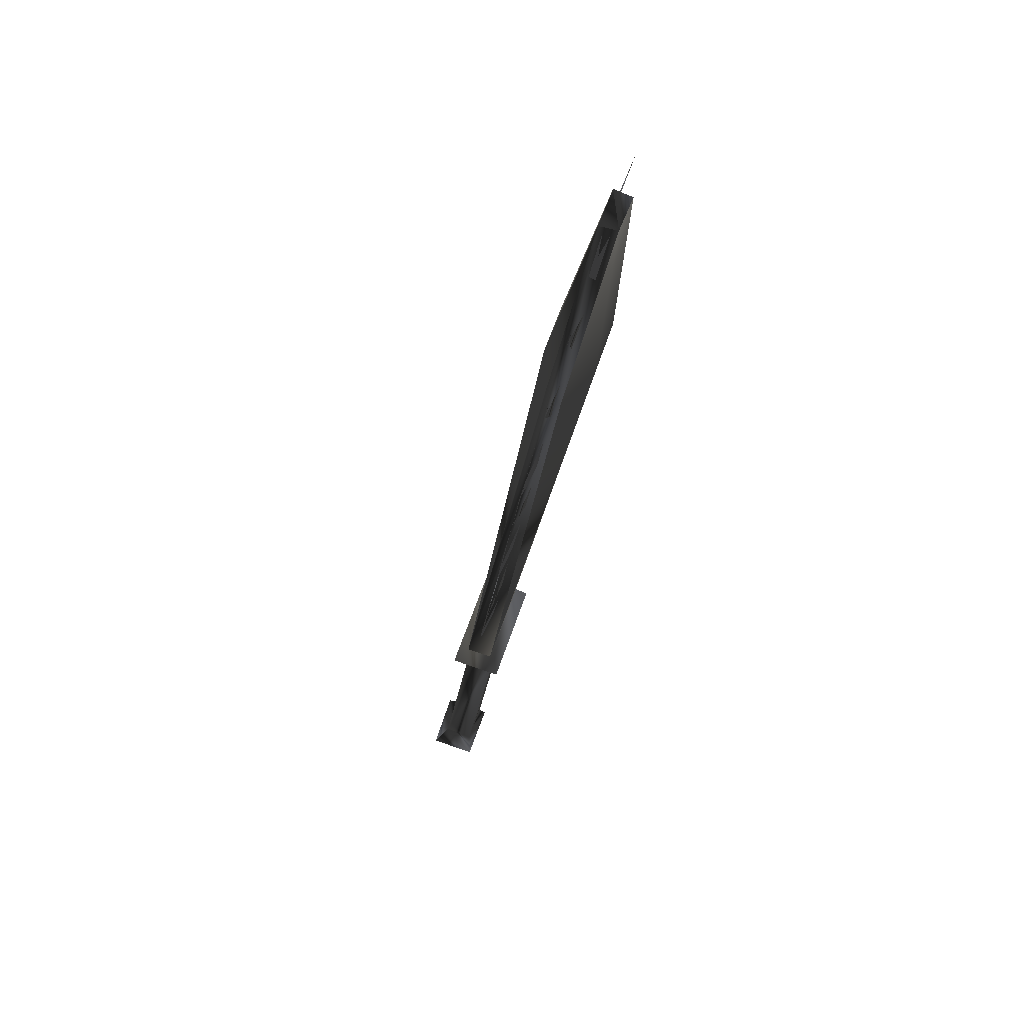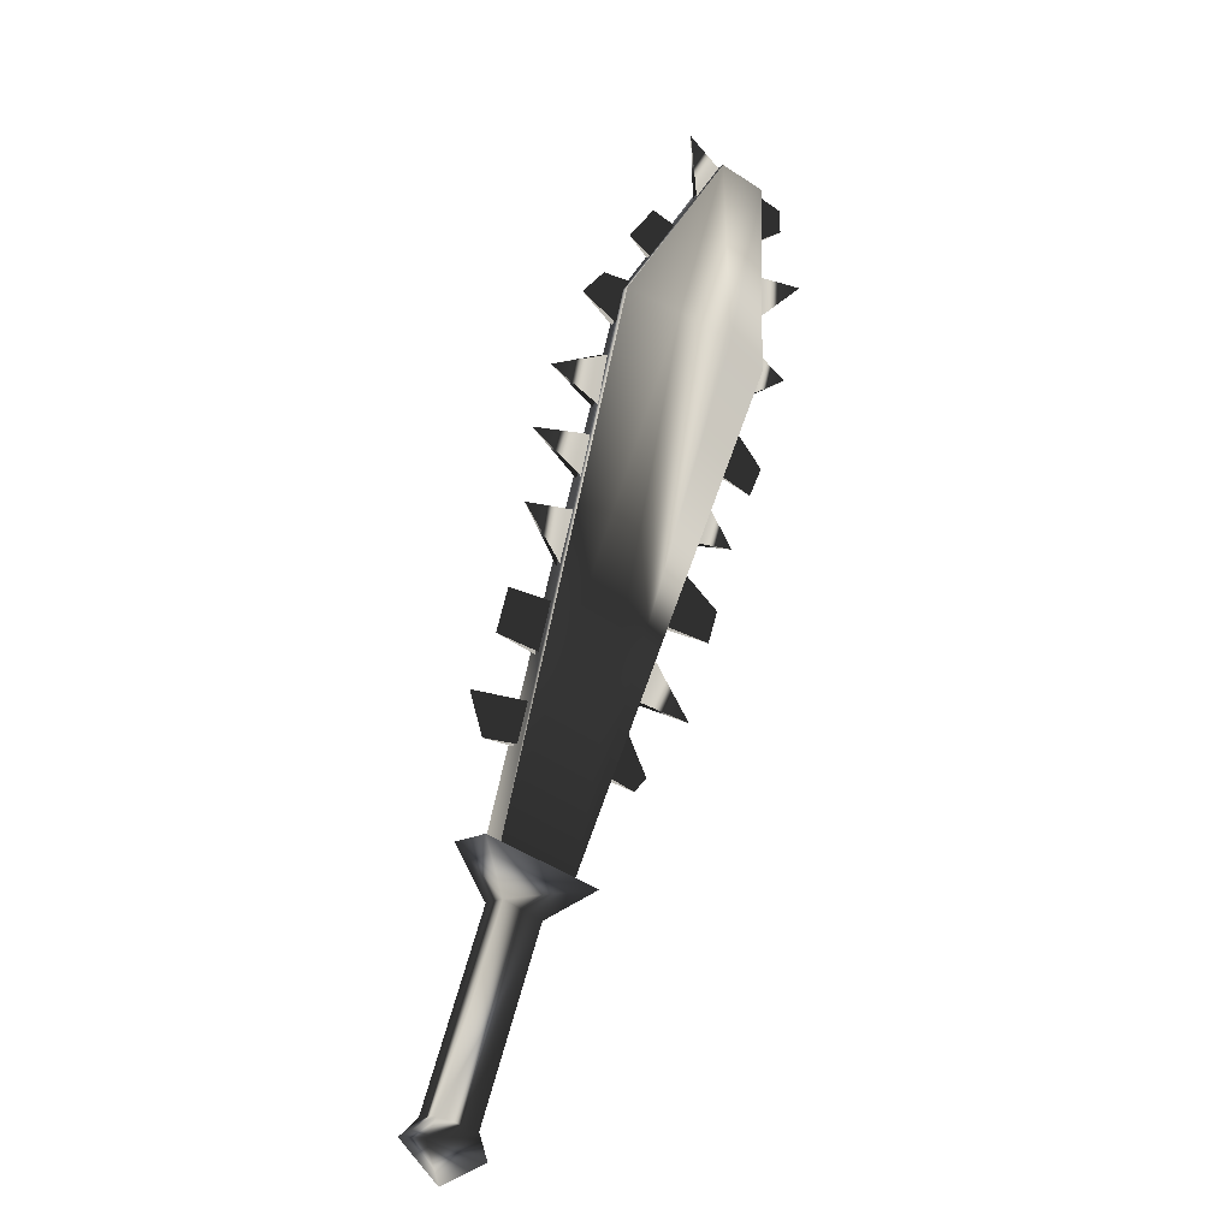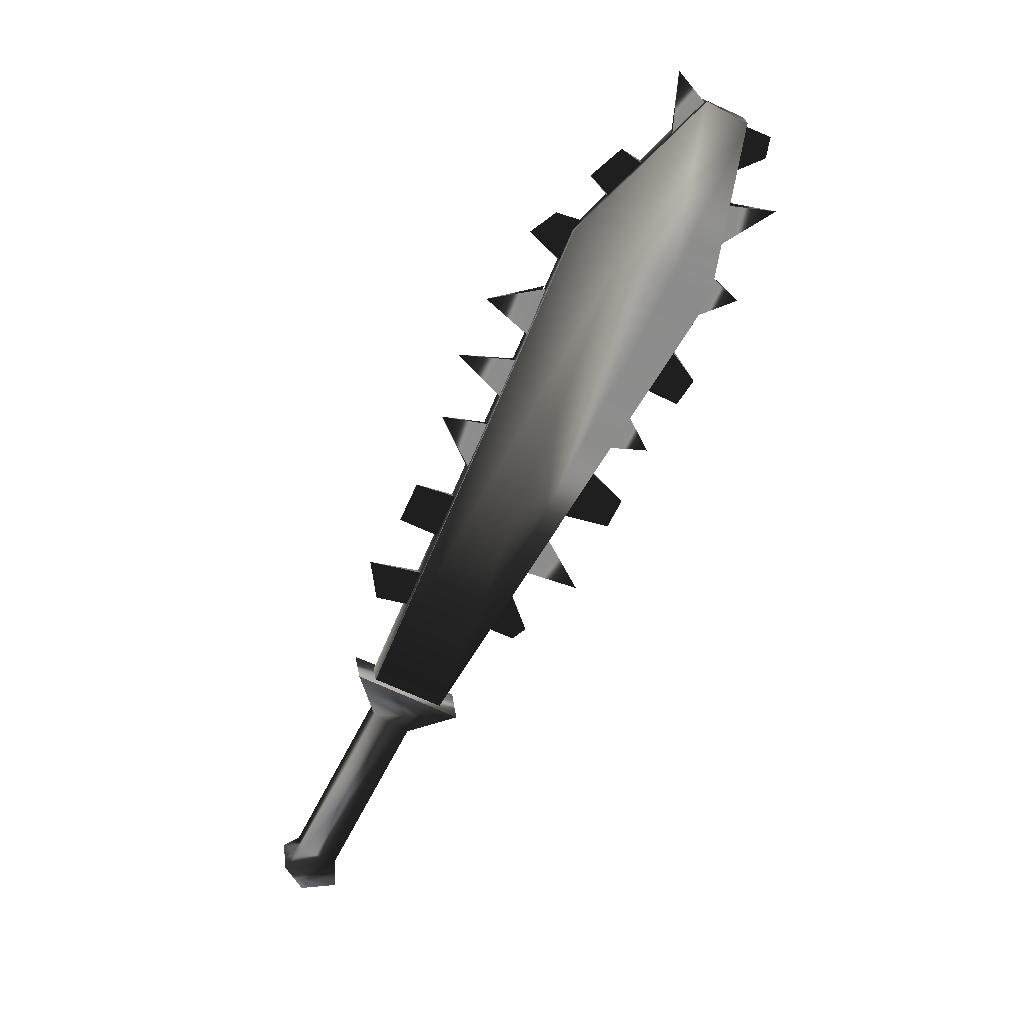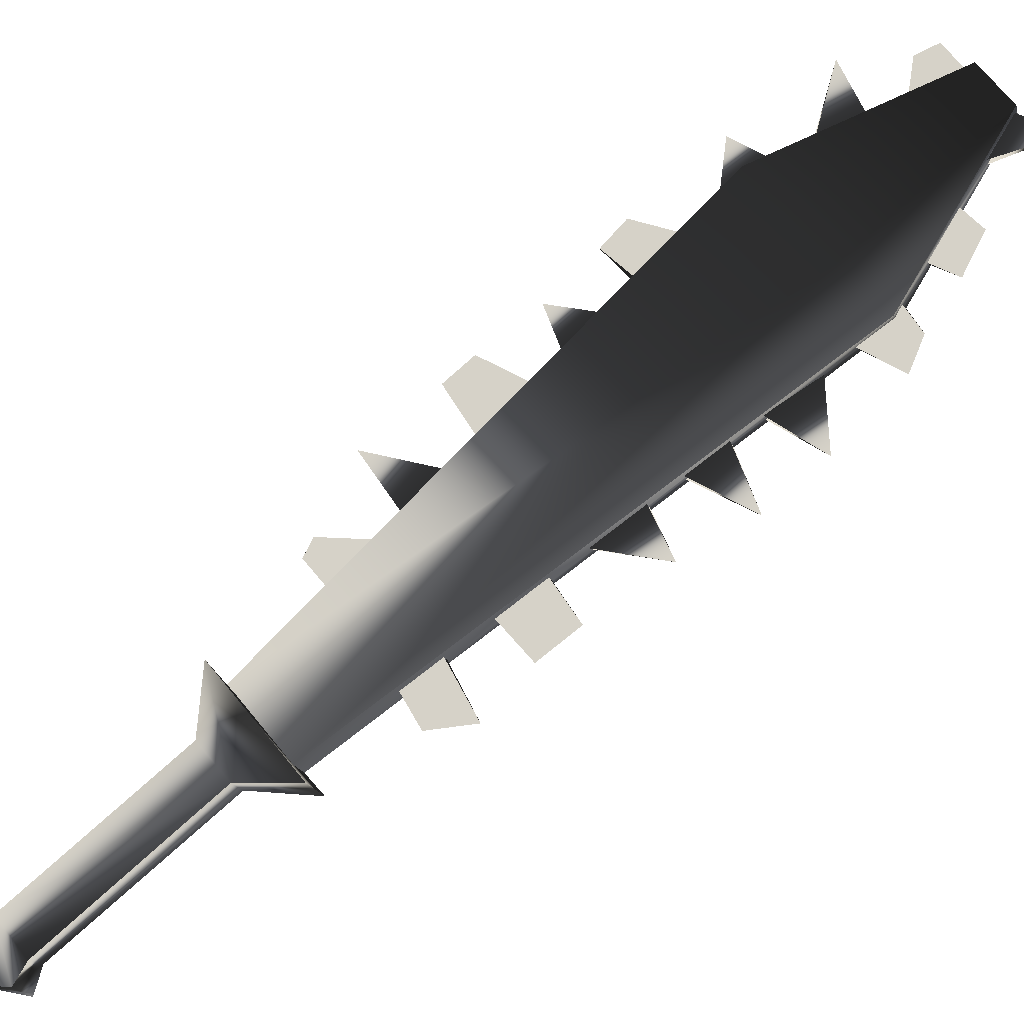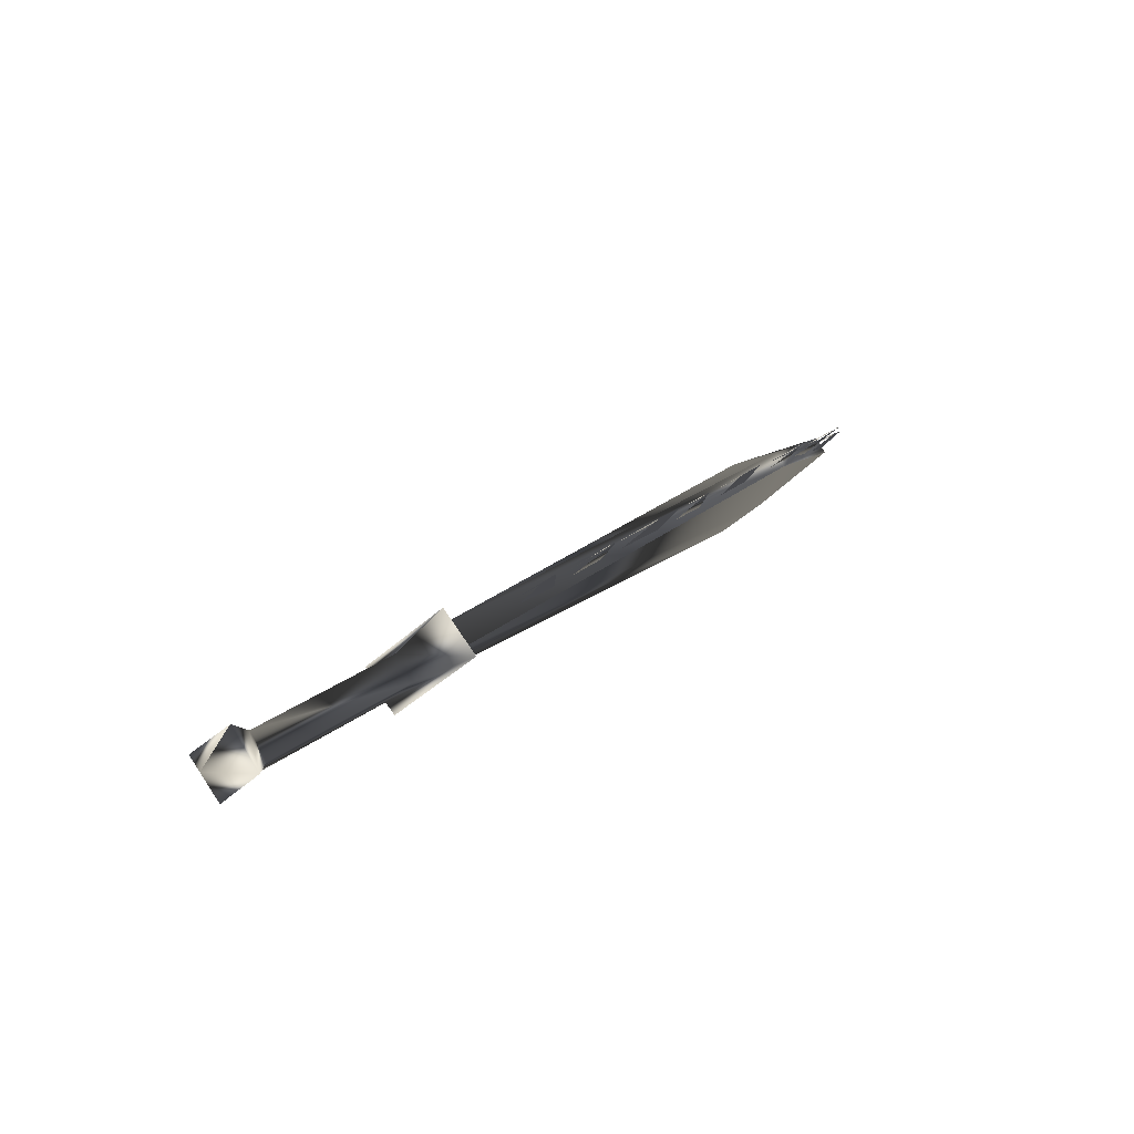
<metadata>
{"format":"obj","ext":"obj","renderer":"f3d","projection":"perspective","resolution":1024,"background":"white","views":[{"elev":22.1,"azim":-43.3,"up":"+Y"},{"elev":9.0,"azim":-178.5,"up":"+Y"},{"elev":39.9,"azim":-151.8,"up":"+Y"},{"elev":33.2,"azim":78.0,"up":"+Z"},{"elev":-74.6,"azim":-108.8,"up":"+Y"}]}
</metadata>
<code>
o Models/weapon/frames/weapon_crouch_stand_2
v 15.59 -1.597 -2.578
v 13.38 -2.465 -2.274
v 13.81 -2.658 -1.666
v 15.12 -1.307 -3.185
v 12.49 11.72 4.656
v 8.571 9.596 6.175
v 11.67 10.85 5.689
v 9.463 10.46 5.263
v 10.32 9.982 6.358
v 10.82 11.24 4.534
v 8.842 9.403 6.54
v 12.22 11.91 4.291
v 9.967 15 7.938
v 8.571 14.52 8.059
v 8.881 14.42 8.485
v 9.657 15.19 7.512
v 9.191 8.824 5.871
v 12.22 1.491 0.7655
v 12.84 -0.2458 -0.3894
v 9.812 6.894 4.656
v 10.55 5.158 3.44
v 8.92 12.97 7.695
v 9.036 10.85 6.722
v 11.48 3.228 1.981
v 8.028 13.36 8.363
v 11.94 -0.7282 -0.02466
v 8.92 6.315 4.96
v 10.55 0.7191 1.616
v 7.951 9.306 6.844
v 7.485 11.82 8.181
v 10.04 2.649 2.711
v 9.424 4.965 4.048
v 8.804 13.07 7.512
v 9.696 6.894 4.473
v 11.36 3.324 1.799
v 12.1 1.587 0.6439
v 12.72 -0.1493 -0.5109
v 9.075 8.92 5.75
v 10.43 5.254 3.258
v 8.92 10.85 6.601
v 10.24 6.219 4.109
v 8.881 10.17 6.601
v 8.881 14.32 8.242
v 11.67 2.552 1.556
v 8.998 12.2 7.33
v 9.424 8.052 5.385
v 10.86 4.482 2.954
v 12.25 0.7191 0.4616
v 9.812 3.421 3.197
v 11.63 -0.4387 0.2793
v 8.028 13.94 8.607
v 8.61 6.991 5.446
v 8.765 14.42 8.059
v 9.308 8.052 5.203
v 11.56 2.649 1.434
v 10.74 4.579 2.771
v 12.14 0.8156 0.2793
v 8.881 12.2 7.148
v 10.12 6.315 3.926
v 8.765 10.17 6.479
v 10.86 13.36 6.358
v 11.52 12.39 5.446
v 12.18 13.26 5.203
v 11.56 13.94 5.932
v 10.74 13.36 6.175
v 11.4 12.49 5.324
v 12.84 12.3 4.352
v 12.14 11.91 4.838
v 12.49 10.75 4.109
v 13.38 11.82 3.744
v 12.37 10.85 3.987
v 12.02 12.01 4.716
v 13.57 6.219 1.556
v 13.81 4.675 0.7655
v 14.74 6.605 0.7047
v 13.69 4.772 0.6439
v 13.46 6.315 1.373
v 15.36 3.517 -0.9364
v 15.09 4.579 -0.3286
v 14.04 4 0.4008
v 14.23 2.745 -0.2678
v 14.12 2.842 -0.3894
v 13.92 4.096 0.2185
v 15.94 2.263 -1.848
v 14.5 1.684 -0.8756
v 14.78 0.7191 -1.483
v 15.63 1.105 -2.091
v 14.66 0.8156 -1.605
v 14.39 1.78 -1.058
v 9.812 14.9 7.756
v 10.47 13.94 6.905
v 10.55 15.96 7.452
v 9.696 15 7.634
v 10.35 14.03 6.722
v 14.15 9.982 2.467
v 12.72 10.17 3.501
v 12.84 10.17 3.622
v 12.95 8.92 2.771
v 13.07 8.824 2.954
v 14.58 8.438 1.495
v 12.99 8.149 2.467
v 13.11 8.052 2.65
v 13.3 7.087 1.799
v 13.42 6.991 1.981
v 16.29 -1.404 -2.517
v 15.43 -0.9212 -3.611
v 12.76 -2.658 -2.274
v 13.57 -3.044 -1.119
v 15.51 -2.851 -2.881
v 15.05 -2.561 -3.489
v 14.12 -3.237 -3.064
v 14.58 -3.43 -2.395
v 16.91 -7.289 -5.617
v 16.4 -7 -6.225
v 15.47 -7.579 -5.738
v 15.94 -7.868 -5.13
v 17.37 -7.675 -5.86
v 16.6 -7.289 -6.893
v 15.24 -8.158 -6.164
v 16.02 -8.544 -5.191
v 16.36 -8.64 -6.468
f 108 107 106
f 106 105 108
f 120 117 121
f 117 118 121
f 118 119 121
f 119 120 121
f 116 113 117
f 116 117 120
f 117 113 114
f 114 118 117
f 118 114 115
f 115 119 118
f 115 116 120
f 115 120 119
f 116 112 109
f 109 113 116
f 113 109 110
f 110 114 113
f 114 110 111
f 111 115 114
f 115 111 112
f 112 116 115
f 108 105 109
f 108 109 112
f 105 106 110
f 105 110 109
f 110 106 107
f 107 111 110
f 111 107 108
f 108 112 111
f 14 15 11
f 14 11 6
f 16 12 5
f 16 5 13
f 15 13 7
f 7 9 15
f 15 9 11
f 6 8 14
f 16 14 8
f 8 10 16
f 5 7 13
f 16 10 12
f 4 1 5
f 4 5 12
f 5 1 7
f 7 1 3
f 7 3 9
f 9 3 11
f 11 3 2
f 2 6 11
f 6 2 8
f 10 8 2
f 2 4 10
f 10 4 12
f 16 13 15
f 15 14 16
f 61 63 62
f 61 64 63
f 65 63 64
f 63 65 66
f 67 69 68
f 69 67 70
f 67 71 70
f 67 72 71
f 75 74 73
f 75 77 76
f 78 80 79
f 80 78 81
f 78 83 82
f 79 83 78
f 84 86 85
f 86 84 87
f 84 88 87
f 84 89 88
f 90 92 91
f 92 93 94
f 97 95 99
f 95 96 98
f 102 100 104
f 100 101 103
f 45 23 30
f 30 40 58
f 52 46 20
f 20 27 52
f 52 27 34
f 52 34 54
f 49 47 24
f 24 31 49
f 49 31 35
f 49 35 56
f 44 18 28
f 28 36 55
f 50 48 19
f 19 26 50
f 50 26 37
f 50 37 57
f 43 22 25
f 43 25 51
f 53 51 25
f 25 33 53
f 42 17 29
f 29 38 60
f 41 21 32
f 32 39 59

</code>
